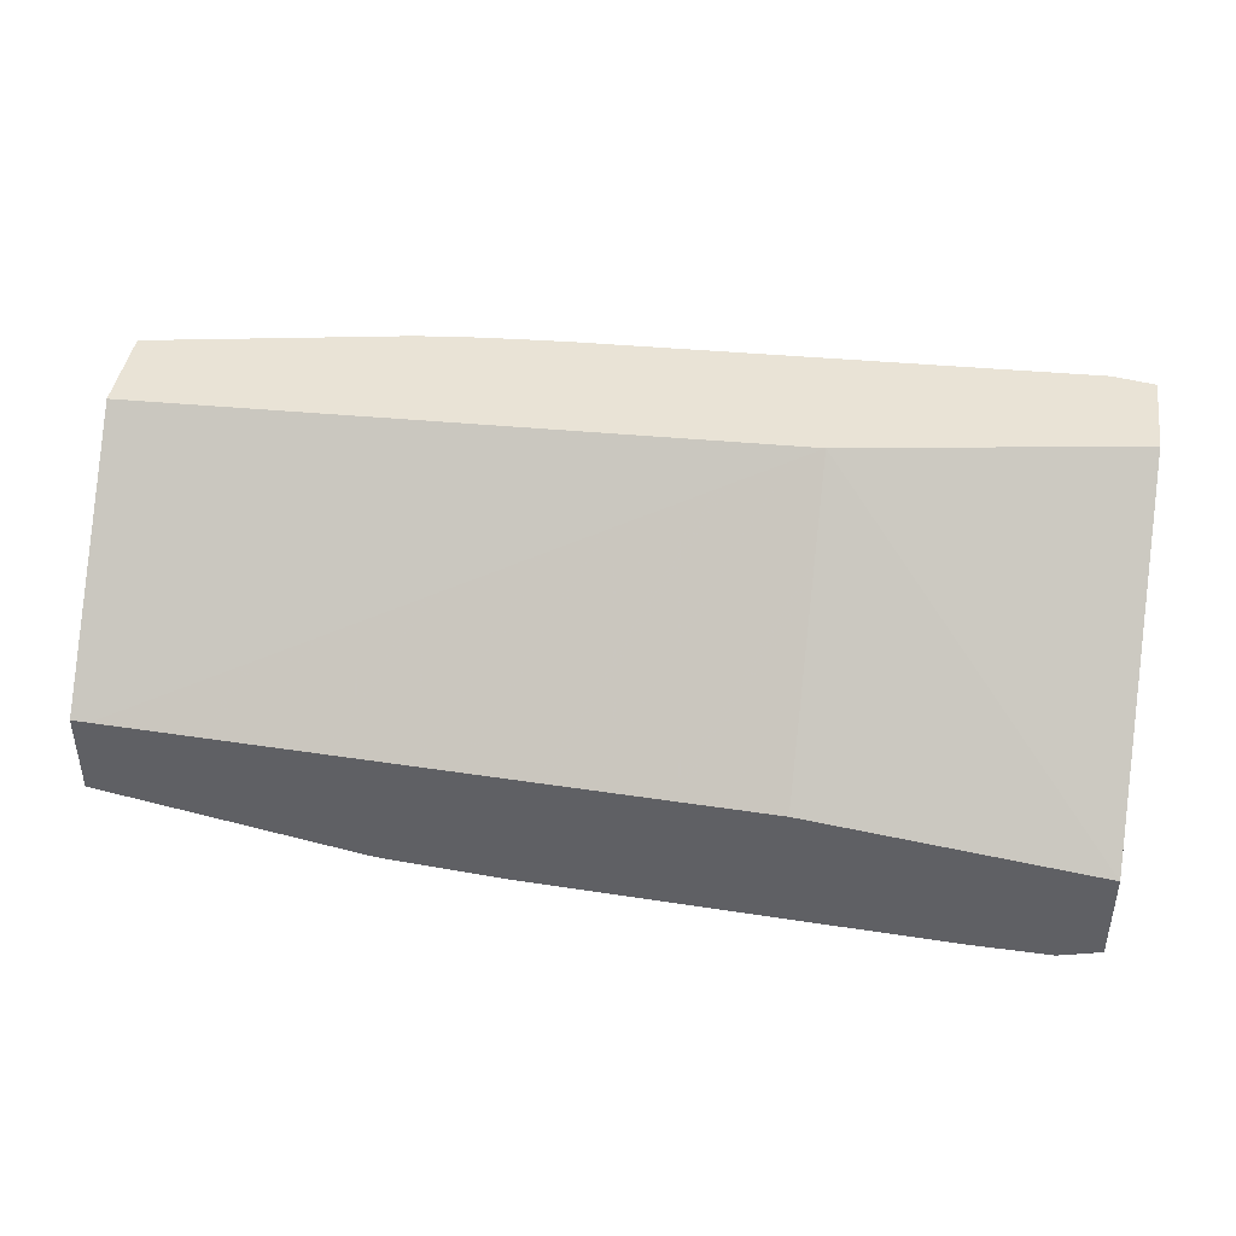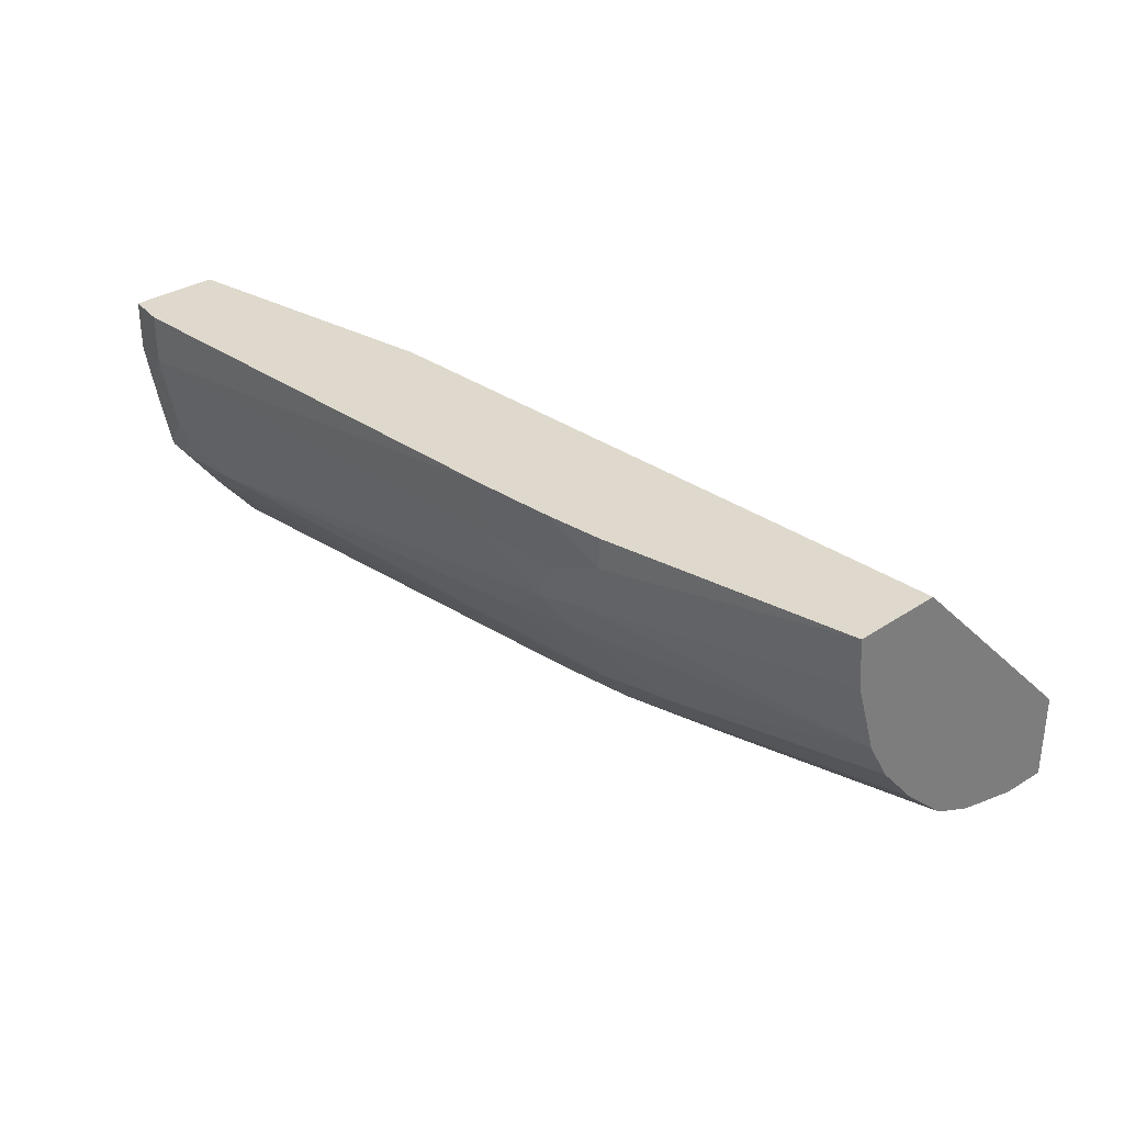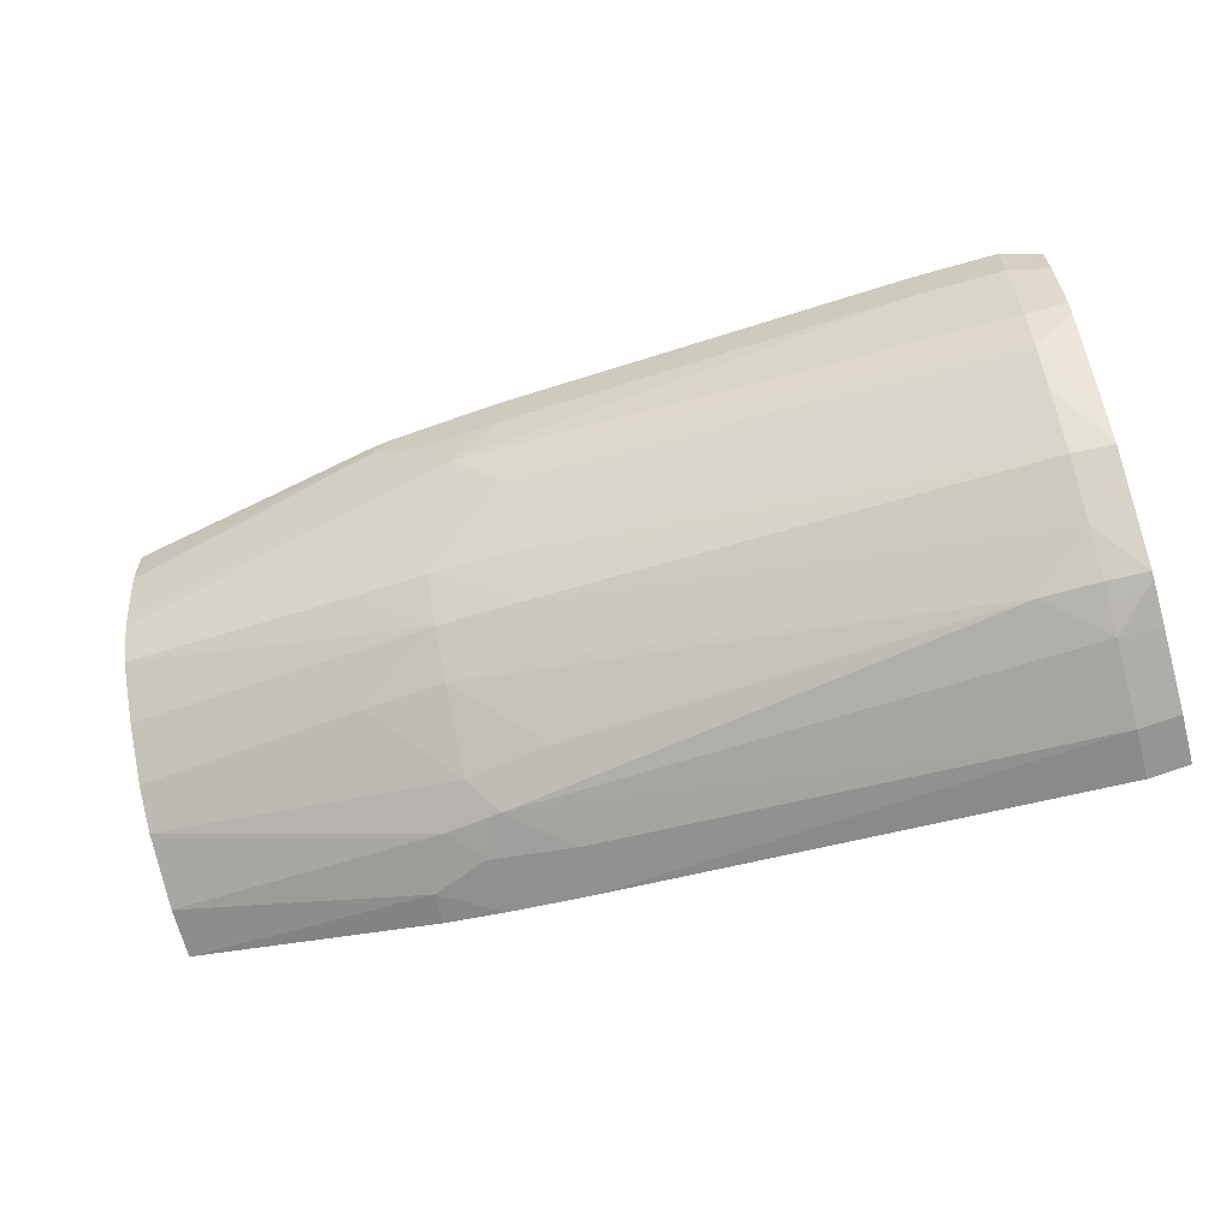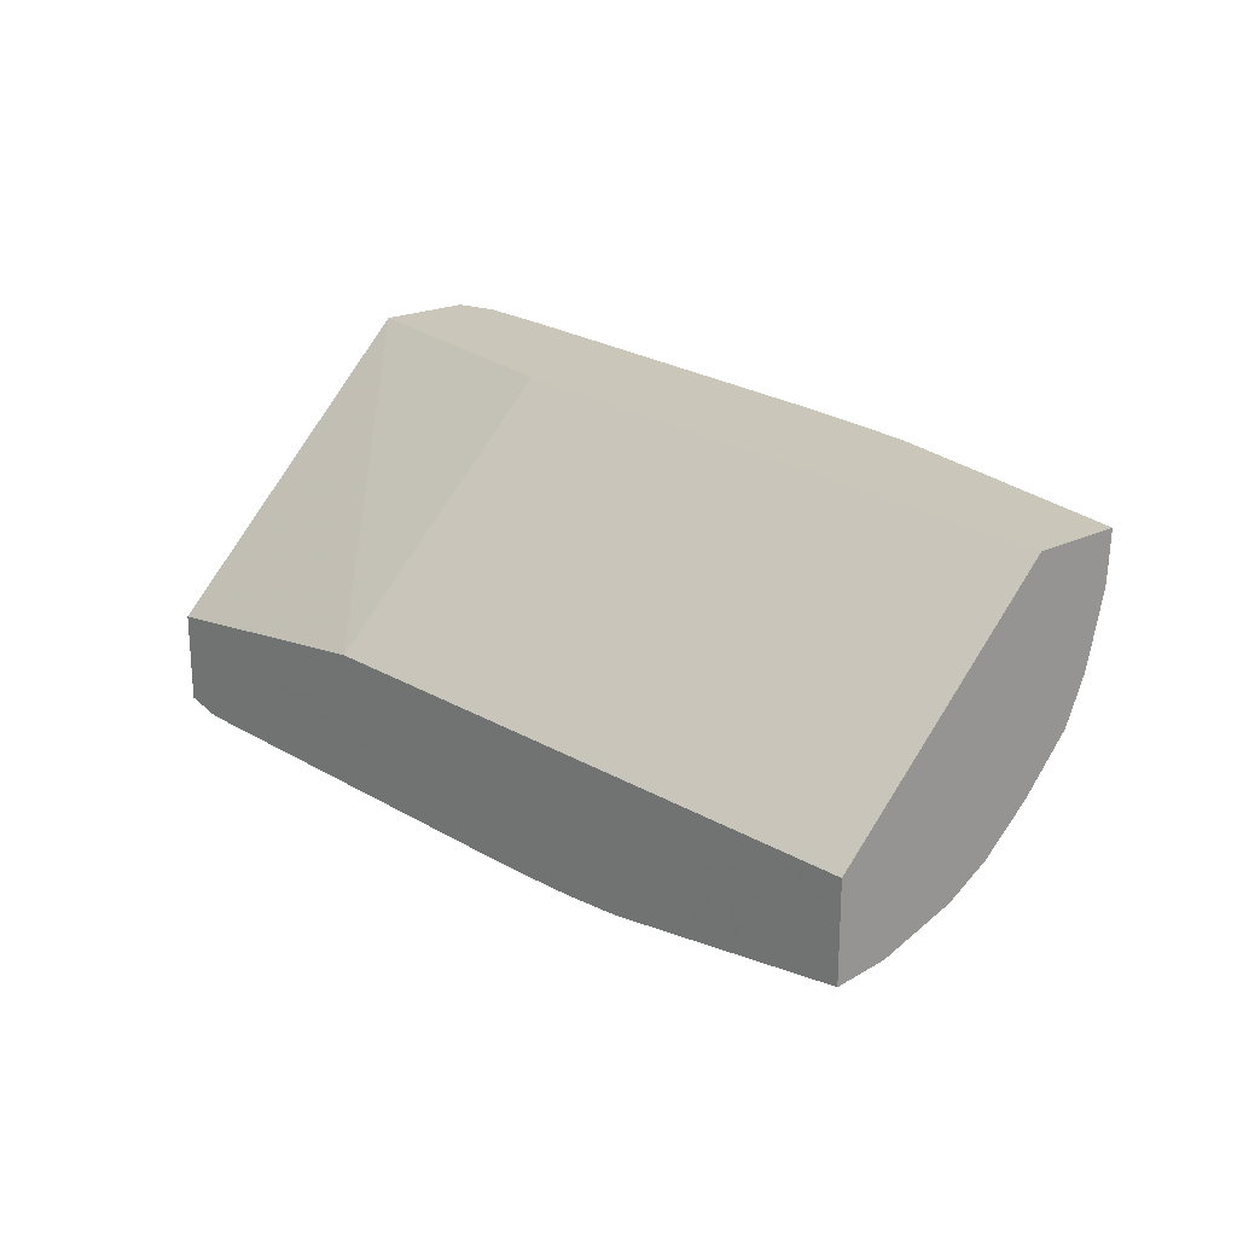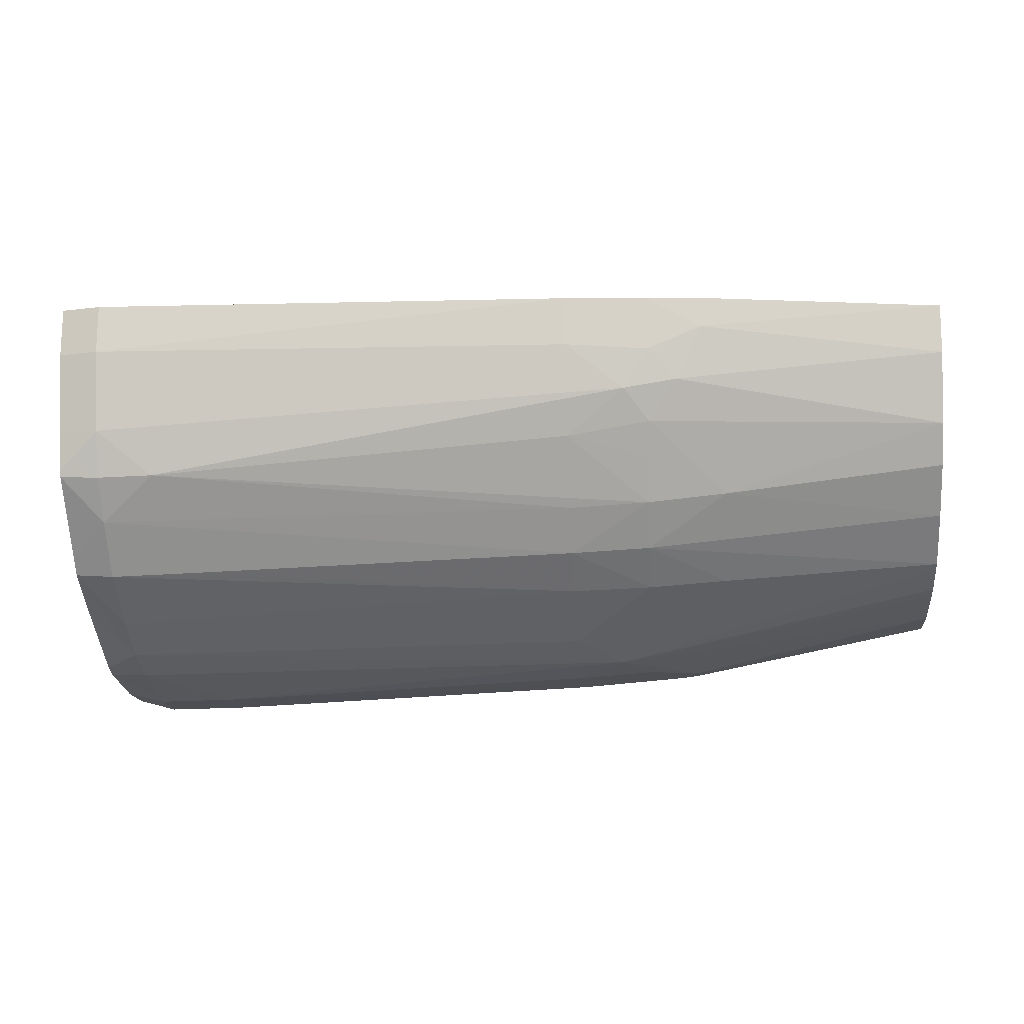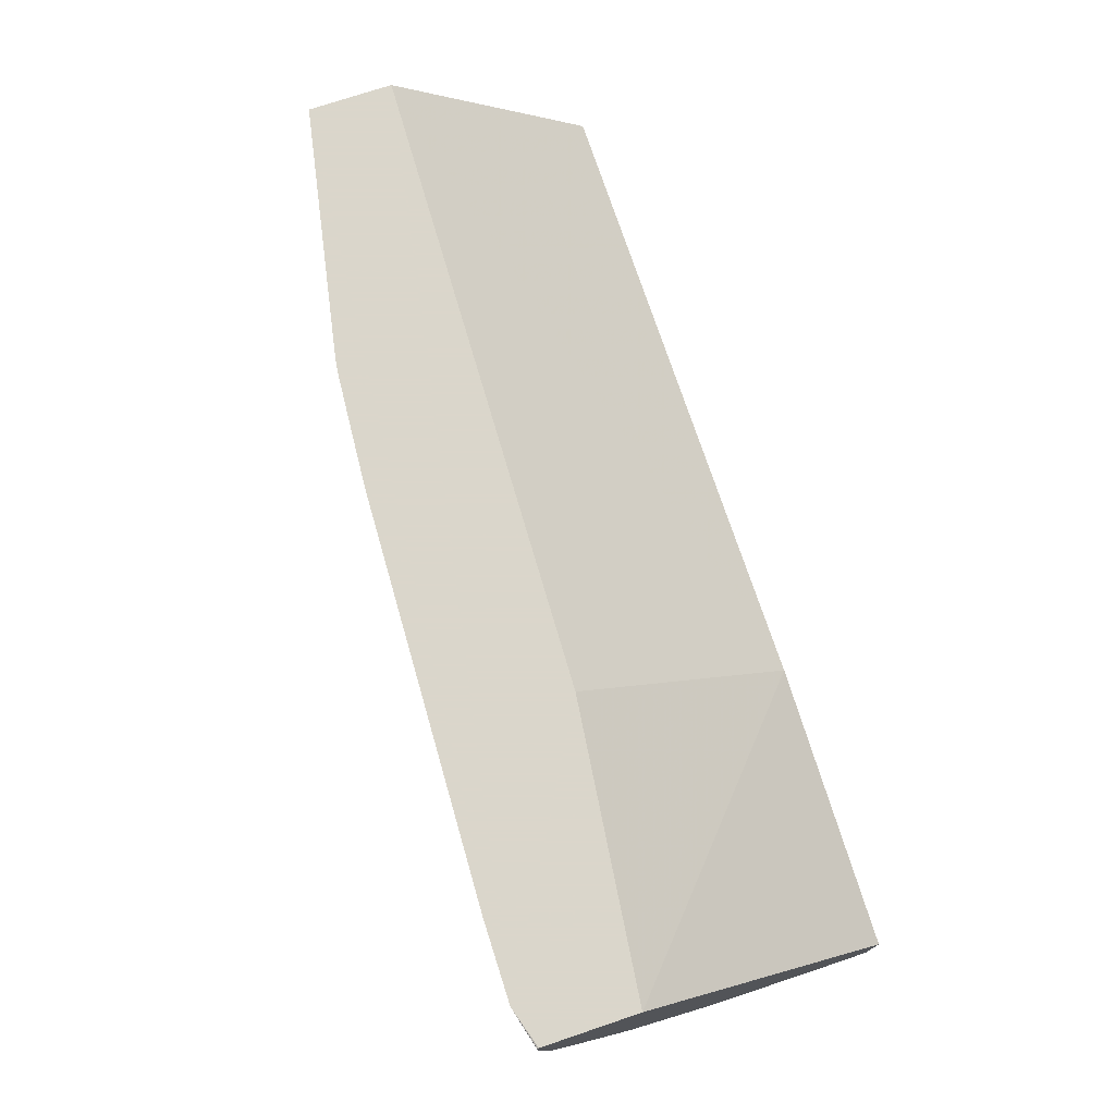
<metadata>
{"format":"obj","ext":"obj","renderer":"f3d","projection":"perspective","resolution":1024,"background":"white","views":[{"elev":42.3,"azim":-171.6,"up":"+Z"},{"elev":31.9,"azim":46.9,"up":"+Z"},{"elev":-64.7,"azim":-164.8,"up":"+Y"},{"elev":21.1,"azim":49.3,"up":"+Y"},{"elev":-15.1,"azim":5.1,"up":"+Z"},{"elev":73.7,"azim":-108.6,"up":"+Y"}]}
</metadata>
<code>
v -0.09255 0.1697 0.004556
v -0.09159 0.1697 0.004569
v -0.09255 0.1692 0.004575
v -0.09303 0.1692 0.004689
v -0.09303 0.1695 0.004685
v -0.09303 0.1697 0.004683
v -0.09303 0.1697 0.004701
v -0.08678 0.1697 0.004784
v -0.09159 0.1692 0.004591
v -0.09255 0.1682 0.004774
v -0.09303 0.1683 0.00481
v -0.09303 0.1697 0.005809
v -0.08678 0.1692 0.004813
v -0.08639 0.1697 0.004814
v -0.08622 0.1687 0.004928
v -0.09255 0.1677 0.004953
v -0.09303 0.1682 0.004874
v -0.09303 0.1666 0.008895
v -0.08966 0.1671 0.008895
v -0.08966 0.1697 0.006232
v -0.08586 0.1692 0.004883
v -0.08542 0.1697 0.004891
v -0.08522 0.1695 0.004918
v -0.08217 0.1692 0.00555
v -0.08217 0.1685 0.005714
v -0.08217 0.1684 0.005764
v -0.08217 0.168 0.005939
v -0.08217 0.1679 0.005988
v -0.08586 0.1683 0.00517
v -0.08582 0.1674 0.005646
v -0.08678 0.1681 0.005119
v -0.09255 0.1673 0.005267
v -0.09303 0.1666 0.005776
v -0.09303 0.1672 0.005406
v -0.09303 0.1679 0.005009
v -0.08678 0.1673 0.005601
v -0.09303 0.1655 0.008895
v -0.08217 0.1673 0.008895
v -0.08237 0.1697 0.00651
v -0.08522 0.1697 0.004918
v -0.08217 0.1697 0.005522
v -0.08217 0.1694 0.005537
v -0.08217 0.1673 0.006484
v -0.08582 0.1669 0.006039
v -0.08486 0.1675 0.005738
v -0.08678 0.1668 0.00598
v -0.09255 0.1666 0.005735
v -0.09303 0.1665 0.005964
v -0.09159 0.1666 0.005774
v -0.09303 0.1655 0.008791
v -0.09255 0.1654 0.008895
v -0.08217 0.1663 0.008895
v -0.08217 0.1697 0.006517
v -0.08217 0.1669 0.007011
v -0.08486 0.1666 0.006634
v -0.08582 0.1665 0.00652
v -0.08678 0.1665 0.00646
v -0.09255 0.1661 0.006316
v -0.09303 0.1658 0.006821
v -0.09303 0.1655 0.008306
v -0.09255 0.1654 0.008306
v -0.08678 0.1656 0.008895
v -0.08512 0.1658 0.008895
v -0.08513 0.1658 0.008529
v -0.08217 0.1663 0.008306
v -0.08217 0.1666 0.007473
v -0.08578 0.166 0.007408
v -0.0858 0.1662 0.007012
v -0.08678 0.166 0.007241
v -0.09189 0.1658 0.006813
v -0.09255 0.1658 0.006796
v -0.09303 0.1658 0.00689
v -0.09285 0.1657 0.007012
v -0.0929 0.1657 0.007012
v -0.09303 0.1656 0.007837
v -0.09303 0.1657 0.007382
v -0.09255 0.1656 0.007344
v -0.09159 0.1654 0.008306
v -0.08678 0.1657 0.008306
v -0.08619 0.1657 0.008895
v -0.0858 0.1657 0.008895
v -0.08578 0.1657 0.008247
v -0.08544 0.1658 0.007888
v -0.08608 0.1658 0.007772
v -0.09255 0.1657 0.007012
v -0.09303 0.1657 0.007012
f 1 2 3
f 1 3 4
f 1 4 5
f 1 5 6
f 1 6 7
f 1 7 12
f 1 12 20
f 1 20 39
f 1 39 53
f 1 53 41
f 1 41 40
f 1 40 22
f 1 22 14
f 1 14 8
f 1 8 2
f 2 8 9
f 2 9 3
f 3 10 11
f 3 11 4
f 3 9 10
f 4 11 17
f 4 17 35
f 4 35 34
f 4 34 33
f 4 33 48
f 4 48 59
f 4 59 72
f 4 72 86
f 4 86 76
f 4 76 75
f 4 75 60
f 4 60 50
f 4 50 37
f 4 37 18
f 4 18 12
f 4 12 7
f 4 7 6
f 4 6 5
f 8 13 9
f 8 14 13
f 9 13 15
f 9 15 10
f 10 16 17
f 10 17 11
f 10 15 16
f 12 18 19
f 12 19 20
f 13 14 21
f 13 21 15
f 14 22 23
f 14 23 21
f 15 21 23
f 15 23 24
f 15 24 25
f 15 25 26
f 15 26 27
f 15 27 28
f 15 28 29
f 15 29 30
f 15 30 31
f 15 31 16
f 16 32 33
f 16 33 34
f 16 34 35
f 16 35 17
f 16 31 36
f 16 36 32
f 18 37 51
f 18 51 62
f 18 62 80
f 18 80 81
f 18 81 63
f 18 63 52
f 18 52 38
f 18 38 19
f 19 38 39
f 19 39 20
f 22 40 23
f 23 40 41
f 23 41 42
f 23 42 24
f 24 42 41
f 24 41 53
f 24 53 38
f 24 38 52
f 24 52 65
f 24 65 66
f 24 66 54
f 24 54 43
f 24 43 28
f 24 28 27
f 24 27 26
f 24 26 25
f 28 43 44
f 28 44 45
f 28 45 29
f 29 45 30
f 30 44 46
f 30 46 36
f 30 36 31
f 30 45 44
f 32 47 33
f 32 36 47
f 33 47 48
f 36 46 49
f 36 49 47
f 37 50 51
f 38 53 39
f 43 54 55
f 43 55 44
f 44 56 46
f 44 55 56
f 46 57 58
f 46 58 49
f 46 56 57
f 47 49 58
f 47 58 48
f 48 58 59
f 50 60 61
f 50 61 51
f 51 61 62
f 52 63 64
f 52 64 65
f 54 66 55
f 55 66 67
f 55 67 68
f 55 68 56
f 56 68 69
f 56 69 70
f 56 70 57
f 57 70 58
f 58 70 71
f 58 71 59
f 59 71 73
f 59 73 74
f 59 74 72
f 60 75 61
f 61 75 76
f 61 76 77
f 61 77 78
f 61 78 62
f 62 78 79
f 62 79 80
f 63 81 64
f 64 81 82
f 64 82 83
f 64 83 65
f 65 83 66
f 66 83 67
f 67 83 84
f 67 84 69
f 67 69 68
f 69 84 70
f 70 77 85
f 70 85 71
f 70 84 77
f 71 85 73
f 72 74 86
f 73 85 77
f 73 77 74
f 74 77 86
f 76 86 77
f 77 84 78
f 78 84 79
f 79 84 82
f 79 82 81
f 79 81 80
f 82 84 83

</code>
